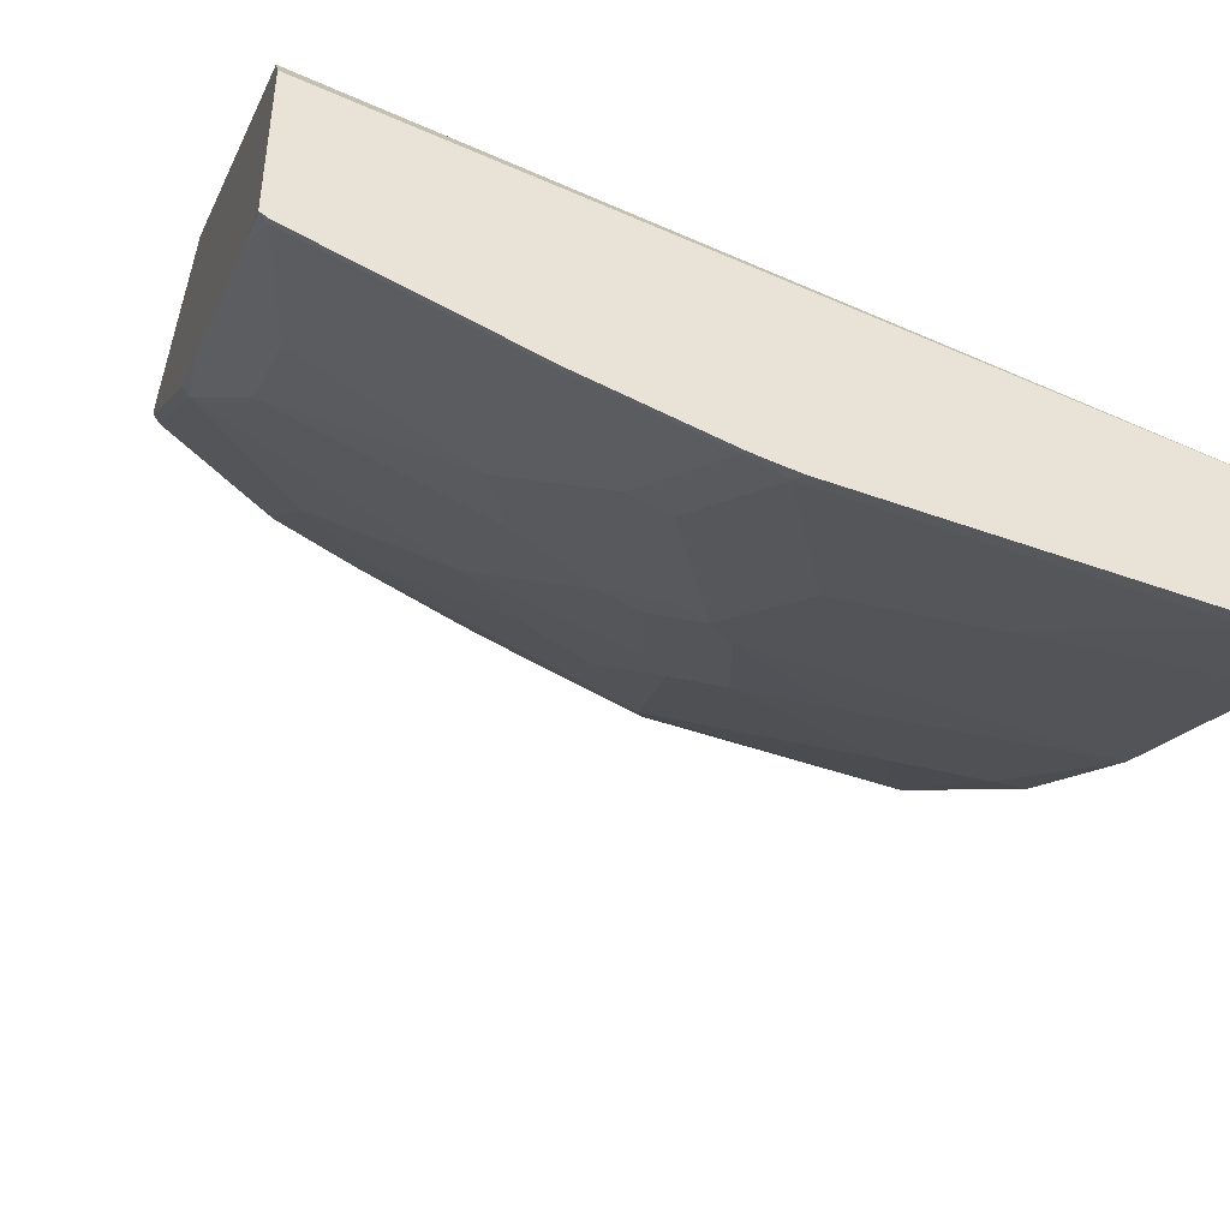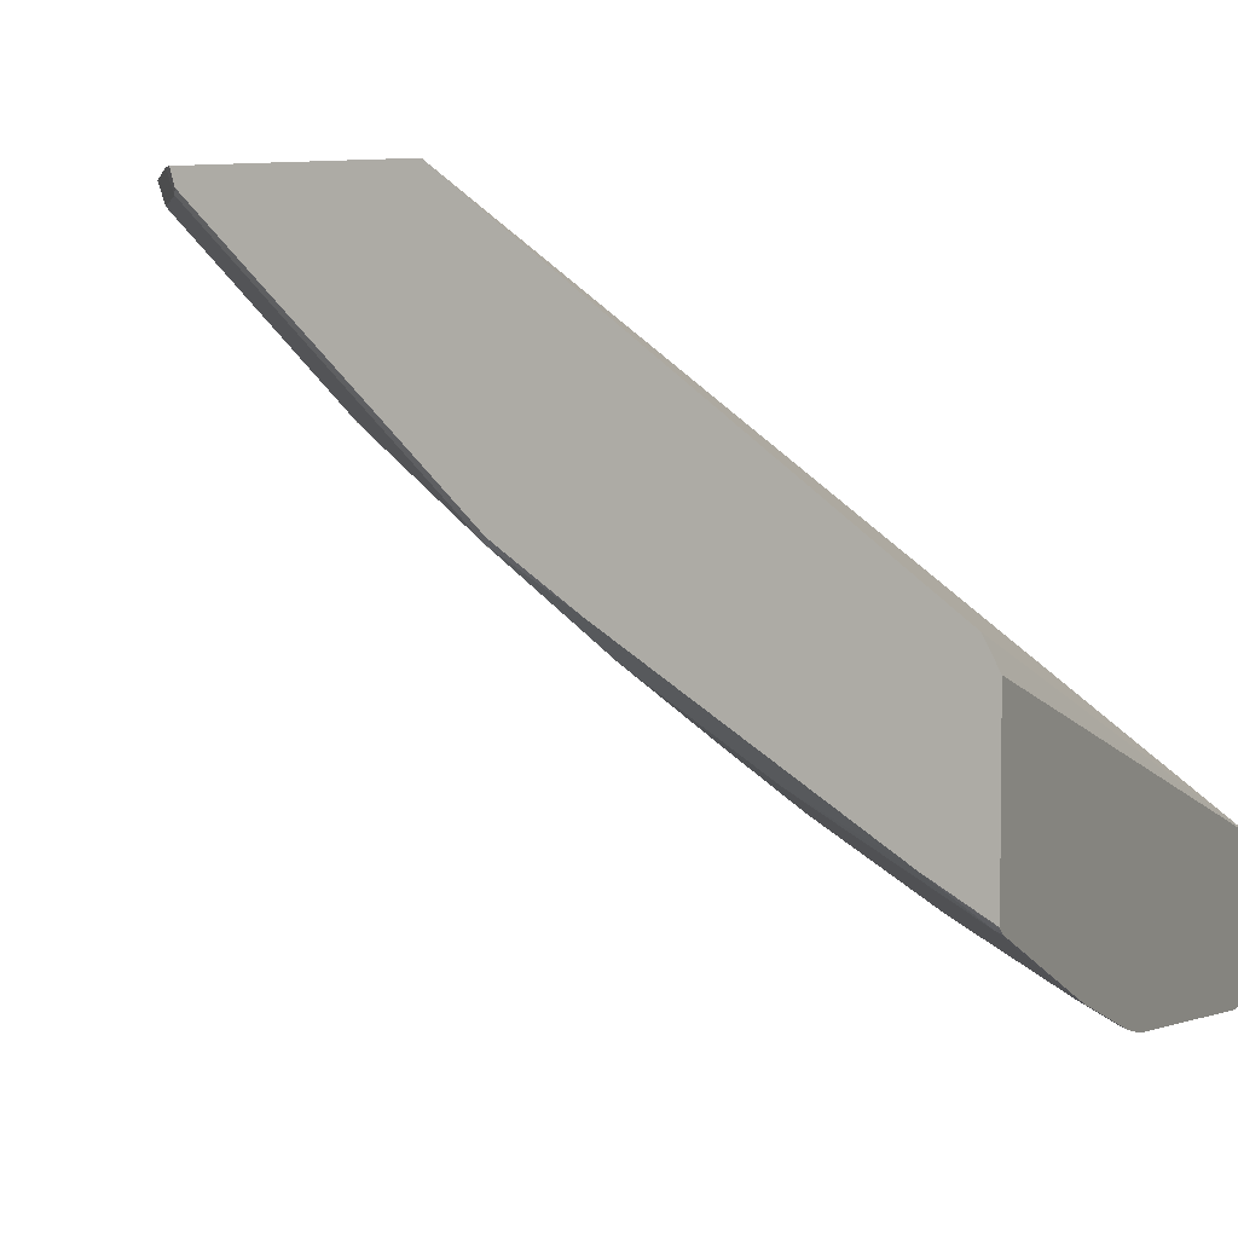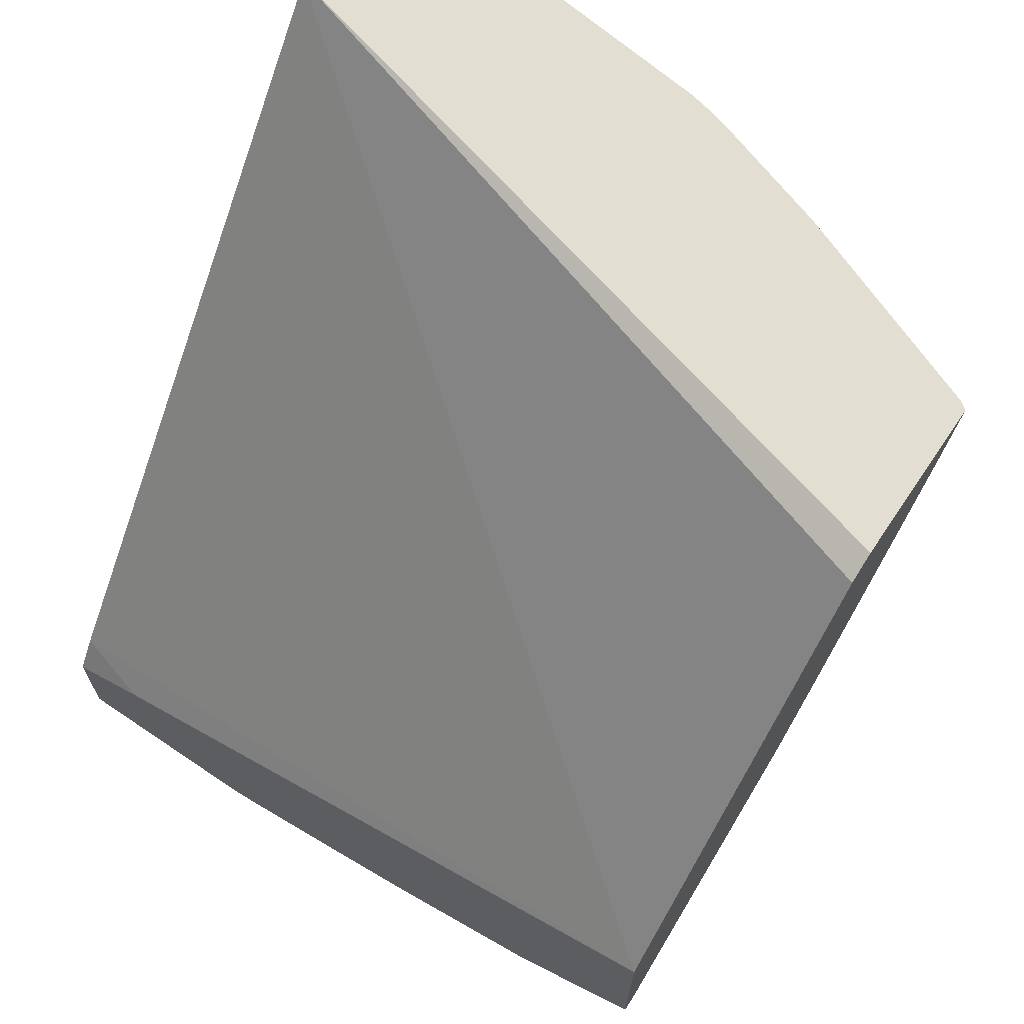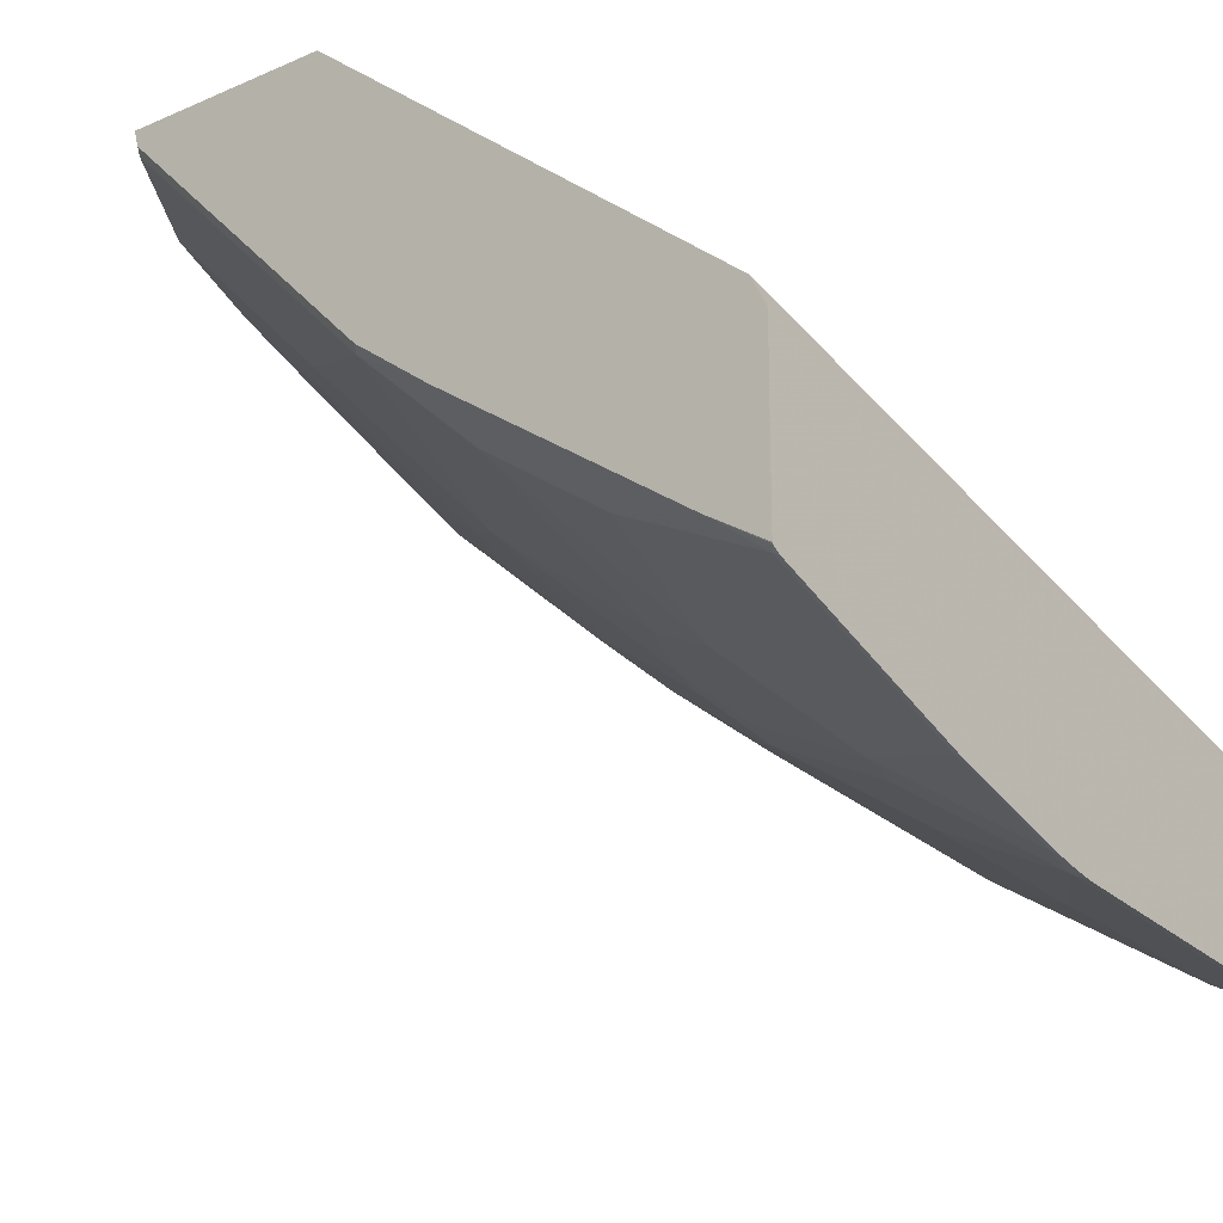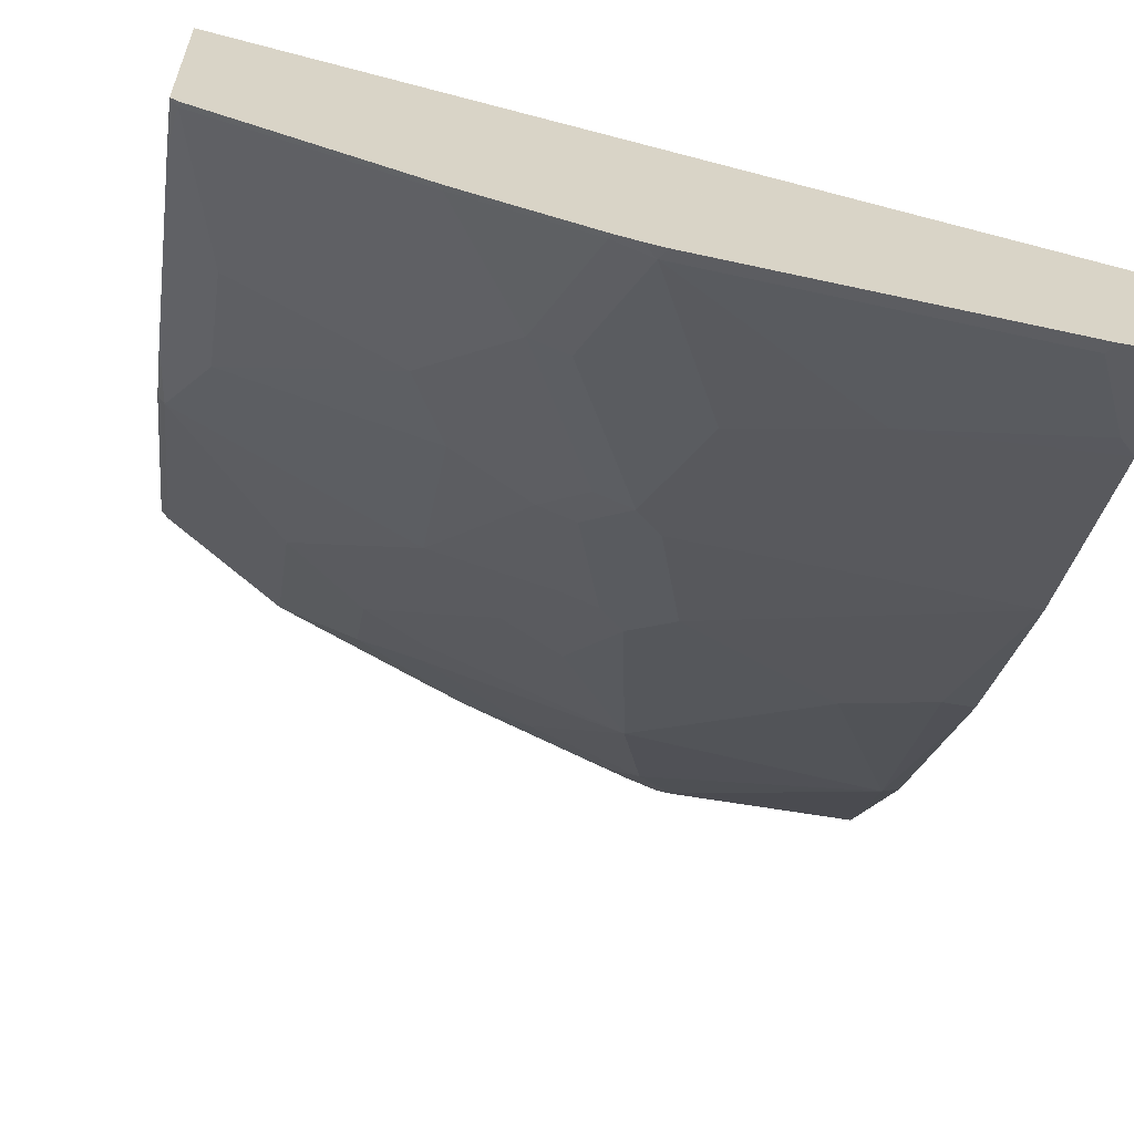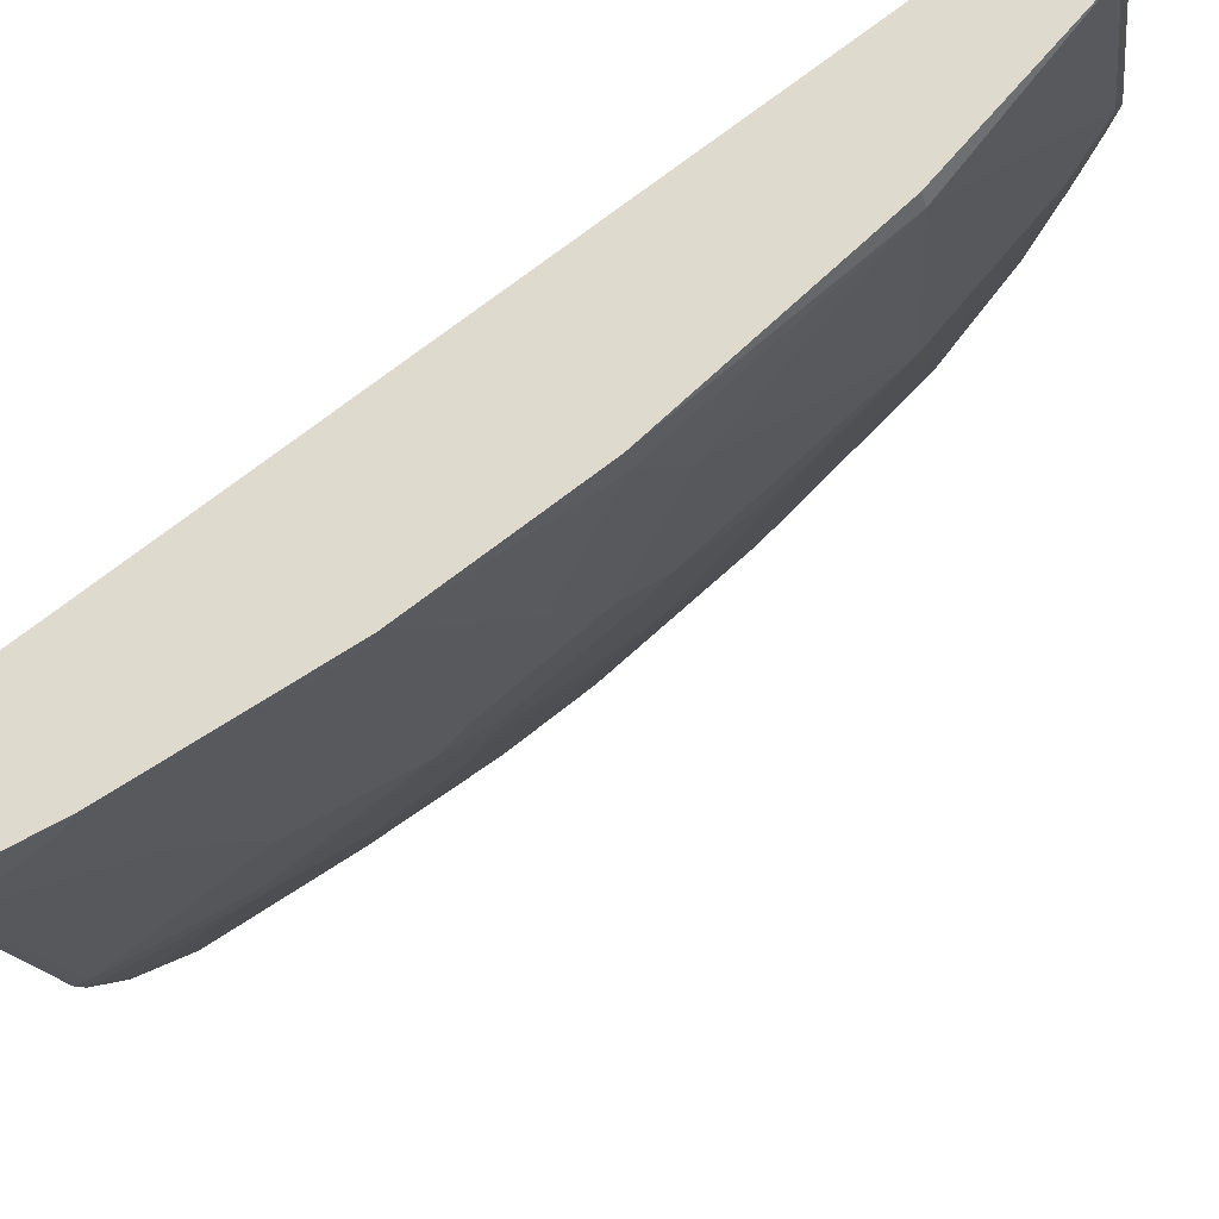
<metadata>
{"format":"obj","ext":"obj","renderer":"f3d","projection":"perspective","resolution":1024,"background":"white","views":[{"elev":-46.5,"azim":163.0,"up":"+Z"},{"elev":4.1,"azim":113.3,"up":"+Z"},{"elev":68.0,"azim":34.1,"up":"+Y"},{"elev":-20.4,"azim":128.6,"up":"+Z"},{"elev":-61.5,"azim":170.1,"up":"+Z"},{"elev":-22.3,"azim":-83.0,"up":"+Z"}]}
</metadata>
<code>
v -0.001759 -0.3382 -0.4445
v -0.001759 -0.3349 -0.4509
v 0.09665 -0.3382 -0.4445
v -0.001759 -0.2797 -0.4445
v 0.09021 -0.3349 -0.4509
v -0.001759 -0.2624 -0.533
v 0.006474 -0.2641 -0.5347
v 0.1095 -0.3156 -0.4703
v 0.1224 -0.3221 -0.4574
v 0.1135 -0.3333 -0.4445
v 0.03867 -0.2609 -0.4445
v -0.001759 -0.2624 -0.4557
v -0.001759 -0.161 -0.6248
v 0.07087 -0.1997 -0.5862
v 0.1095 -0.2383 -0.5476
v 0.1288 -0.2576 -0.5282
v 0.01289 -0.161 -0.6248
v 0.05156 -0.1803 -0.6055
v 0.1675 -0.2963 -0.4703
v 0.1981 -0.2995 -0.4541
v 0.1401 -0.3188 -0.4541
v 0.1715 -0.314 -0.4445
v 0.3561 -0.127 -0.4445
v -0.001759 0.07019 -0.7018
v -0.001759 -0.07911 -0.6851
v 0.1288 -0.1417 -0.6248
v 0.1482 -0.161 -0.6055
v 0.2254 -0.2576 -0.4896
v 0.1675 -0.1997 -0.5669
v 0.1594 -0.2415 -0.5314
v 0.2254 -0.2383 -0.5089
v 0.09021 -0.1224 -0.6441
v 0.256 -0.2609 -0.4735
v 0.2125 -0.2995 -0.4445
v 0.2947 -0.2609 -0.4541
v 0.3561 -0.222 -0.4445
v 0.3561 0.06348 -0.5936
v 0.3561 0.07019 -0.6065
v -0.001759 0.07019 -0.7694
v -0.001759 0.0175 -0.7431
v 0.006474 -0.07088 -0.6892
v 0.1482 -0.08375 -0.6635
v 0.1675 -0.1031 -0.6441
v 0.1803 -0.09019 -0.6506
v 0.161 -0.1481 -0.6119
v 0.2367 -0.1449 -0.5894
v 0.1803 -0.1868 -0.5733
v 0.1981 -0.1836 -0.5701
v 0.256 -0.2222 -0.5121
v 0.2923 -0.2657 -0.4445
v 0.3526 -0.2222 -0.4541
v 0.2947 -0.1836 -0.5314
v 0.3526 -0.1256 -0.5508
v 0.3502 -0.2271 -0.4445
v 0.3561 -0.2199 -0.4519
v 0.3561 0.07019 -0.6843
v -0.001759 0.06439 -0.7665
v 0.0229 0.07019 -0.7694
v 2.743e-05 0.03861 -0.7537
v 0.02578 0.06439 -0.7665
v 0.006474 0.02574 -0.7472
v 0.08376 0.006432 -0.7279
v 0.1031 -0.05157 -0.6892
v 0.1288 -0.02579 -0.7021
v 0.1417 -0.01292 -0.7086
v 0.161 -0.07088 -0.6699
v 0.1981 -0.08699 -0.6474
v 0.1787 -0.1449 -0.6087
v 0.3526 -0.1063 -0.5701
v 0.2367 -0.06764 -0.6474
v 0.3333 -0.06764 -0.6087
v 0.3561 -0.104 -0.5678
v 0.3561 -0.1233 -0.5485
v 0.3561 0.04393 -0.6685
v 0.3559 0.07019 -0.6847
v 0.1775 0.07019 -0.7501
v 0.1803 0.06439 -0.7472
v 0.161 0.02574 -0.7279
v 0.1787 -0.06764 -0.6667
v 0.1803 -0.03222 -0.6892
v 0.1981 -0.02903 -0.686
v 0.256 -0.02903 -0.6667
v 0.3561 -0.06936 -0.5928
v 0.3333 -0.009678 -0.6474
v 0.3526 0.06763 -0.686
v 0.352 0.07019 -0.6873
v 0.1872 0.07019 -0.7479
v 0.1981 0.06763 -0.744
v 0.2174 0.00963 -0.7053
v 0.1997 0.006432 -0.7086
v 0.314 0.00963 -0.6667
v 0.2754 0.04828 -0.7053
v 0.256 0.06763 -0.7247
v 0.2554 0.07019 -0.726
v 0.1974 0.07019 -0.7453
f 46 48 47
f 44 67 45
f 45 68 46
f 45 67 68
f 46 69 52
f 46 52 49
f 46 49 48
f 44 66 67
f 56 74 75
f 51 53 55
f 46 67 70
f 46 70 71
f 46 71 69
f 51 55 54
f 52 69 53
f 53 69 72
f 53 72 73
f 42 44 43
f 53 73 55
f 46 68 67
f 42 66 44
f 36 54 55
f 42 64 65
f 30 48 49
f 57 60 59
f 31 49 33
f 33 49 52
f 33 52 35
f 34 35 50
f 35 51 54
f 35 54 50
f 35 52 53
f 42 65 66
f 35 53 51
f 39 60 57
f 40 57 59
f 40 59 60
f 40 60 61
f 40 61 62
f 40 62 41
f 41 63 42
f 41 62 63
f 42 63 64
f 39 58 60
f 58 76 77
f 77 89 90
f 60 77 62
f 77 87 88
f 77 88 89
f 77 90 78
f 78 90 80
f 80 90 89
f 81 89 82
f 82 89 92
f 82 92 91
f 82 91 84
f 76 87 77
f 84 91 85
f 85 92 93
f 85 93 94
f 85 94 86
f 87 95 88
f 88 95 94
f 88 94 93
f 88 93 89
f 89 93 92
f 29 47 48
f 85 91 92
f 58 77 60
f 75 85 86
f 74 84 85
f 60 62 61
f 62 77 78
f 62 78 65
f 62 65 64
f 62 64 63
f 65 78 80
f 65 80 66
f 66 79 67
f 66 80 89
f 74 85 75
f 66 89 81
f 67 79 81
f 67 81 82
f 67 82 70
f 69 71 83
f 69 83 72
f 70 82 71
f 71 82 84
f 71 84 74
f 71 74 83
f 66 81 79
f 28 31 33
f 24 56 75
f 27 46 47
f 3 9 10
f 4 11 12
f 5 7 8
f 6 13 7
f 7 14 15
f 7 15 16
f 7 16 8
f 7 13 17
f 7 17 18
f 7 18 14
f 8 19 9
f 8 16 19
f 9 19 20
f 9 20 21
f 9 21 10
f 10 21 20
f 10 20 22
f 11 23 12
f 12 23 24
f 3 8 9
f 3 5 8
f 2 7 5
f 2 6 7
f 1 2 5
f 1 5 3
f 1 3 10
f 1 10 22
f 1 22 34
f 27 47 29
f 1 50 54
f 1 54 36
f 1 36 23
f 13 25 17
f 1 23 11
f 1 4 12
f 1 12 24
f 1 24 39
f 1 39 57
f 1 57 40
f 1 40 25
f 1 25 13
f 1 13 6
f 1 6 2
f 1 11 4
f 14 18 26
f 1 34 50
f 14 27 15
f 23 37 24
f 24 37 38
f 24 38 56
f 24 75 86
f 24 86 94
f 24 94 95
f 24 95 87
f 24 87 76
f 24 76 58
f 24 58 39
f 25 40 41
f 25 41 42
f 25 42 32
f 26 32 42
f 26 42 27
f 27 42 43
f 27 44 45
f 27 45 46
f 14 26 27
f 23 38 37
f 23 56 38
f 27 43 44
f 23 83 74
f 23 74 56
f 16 28 19
f 16 29 48
f 16 48 30
f 16 30 49
f 16 49 31
f 16 31 28
f 17 32 18
f 17 25 32
f 18 32 26
f 16 27 29
f 19 33 20
f 23 72 83
f 19 28 33
f 23 73 72
f 23 55 73
f 15 27 16
f 20 35 34
f 20 33 35
f 23 36 55
f 20 34 22

</code>
